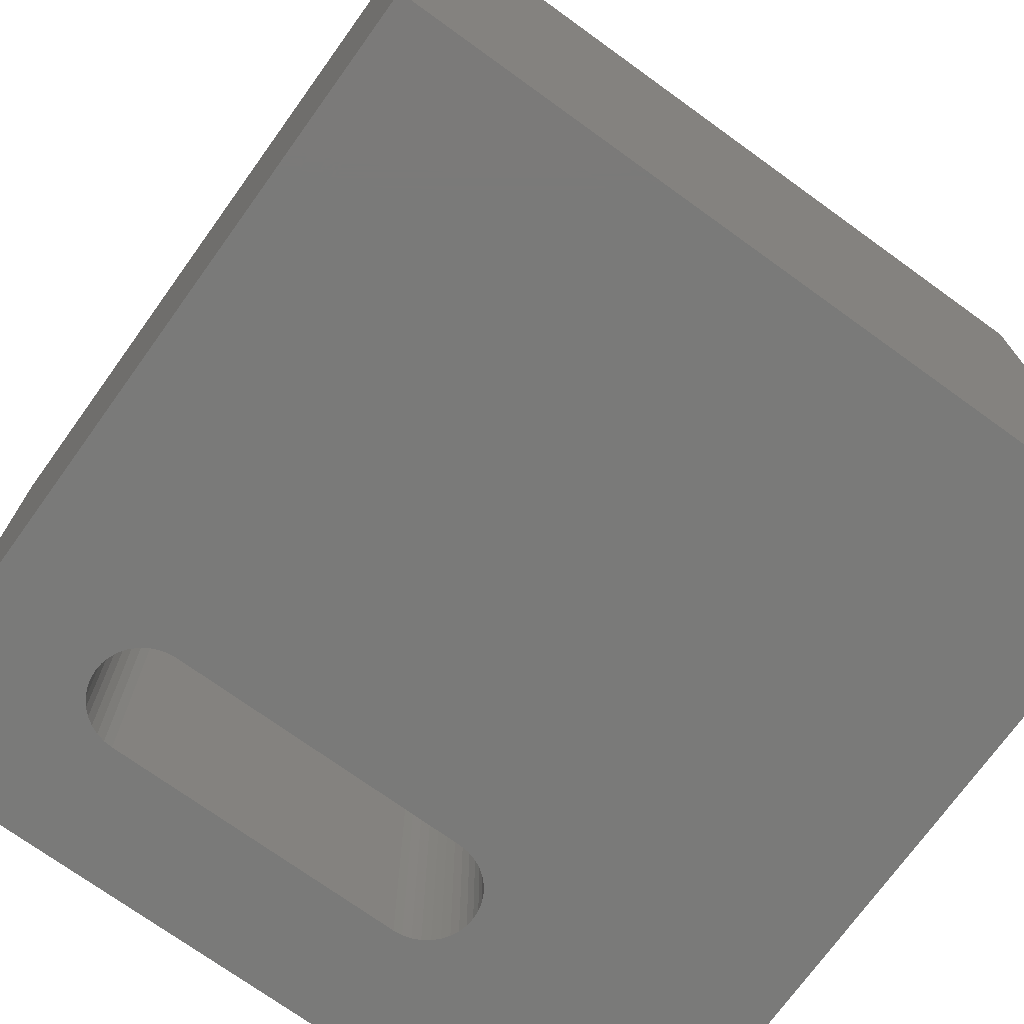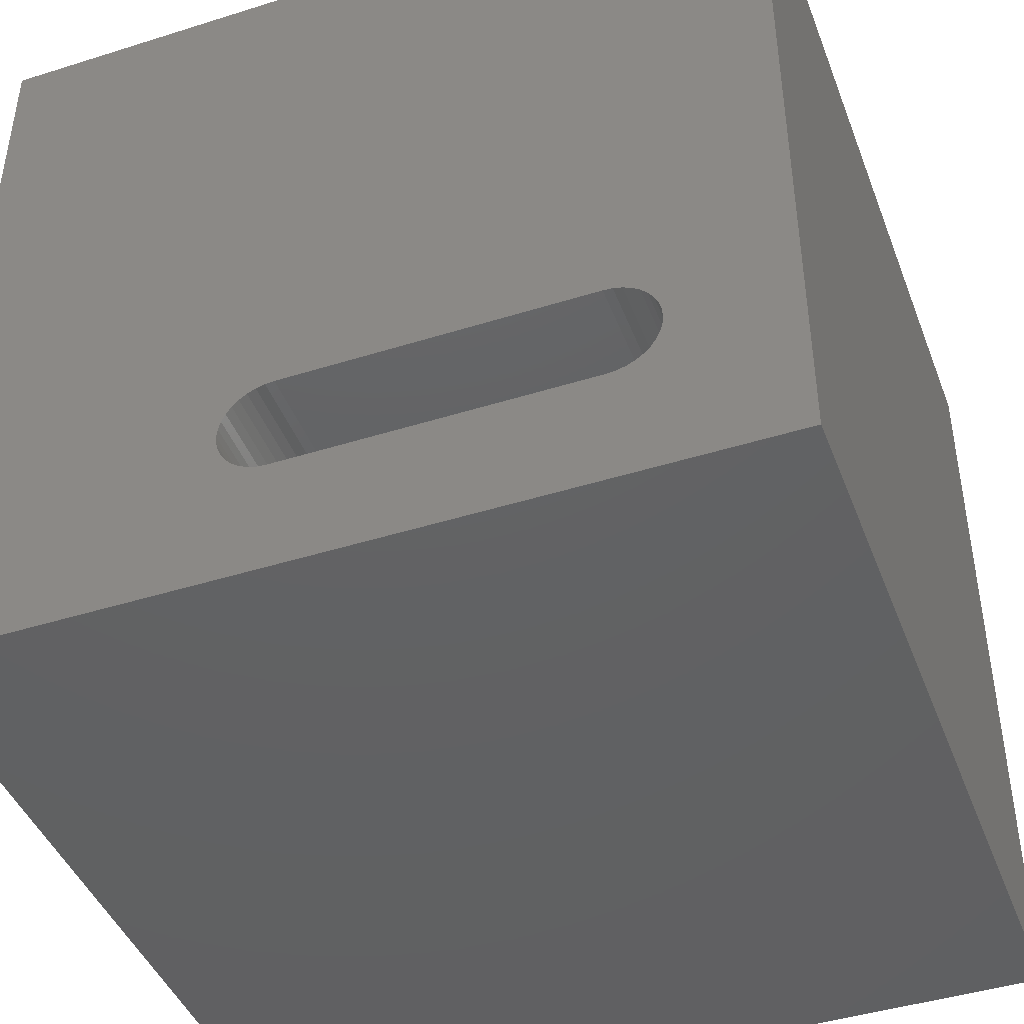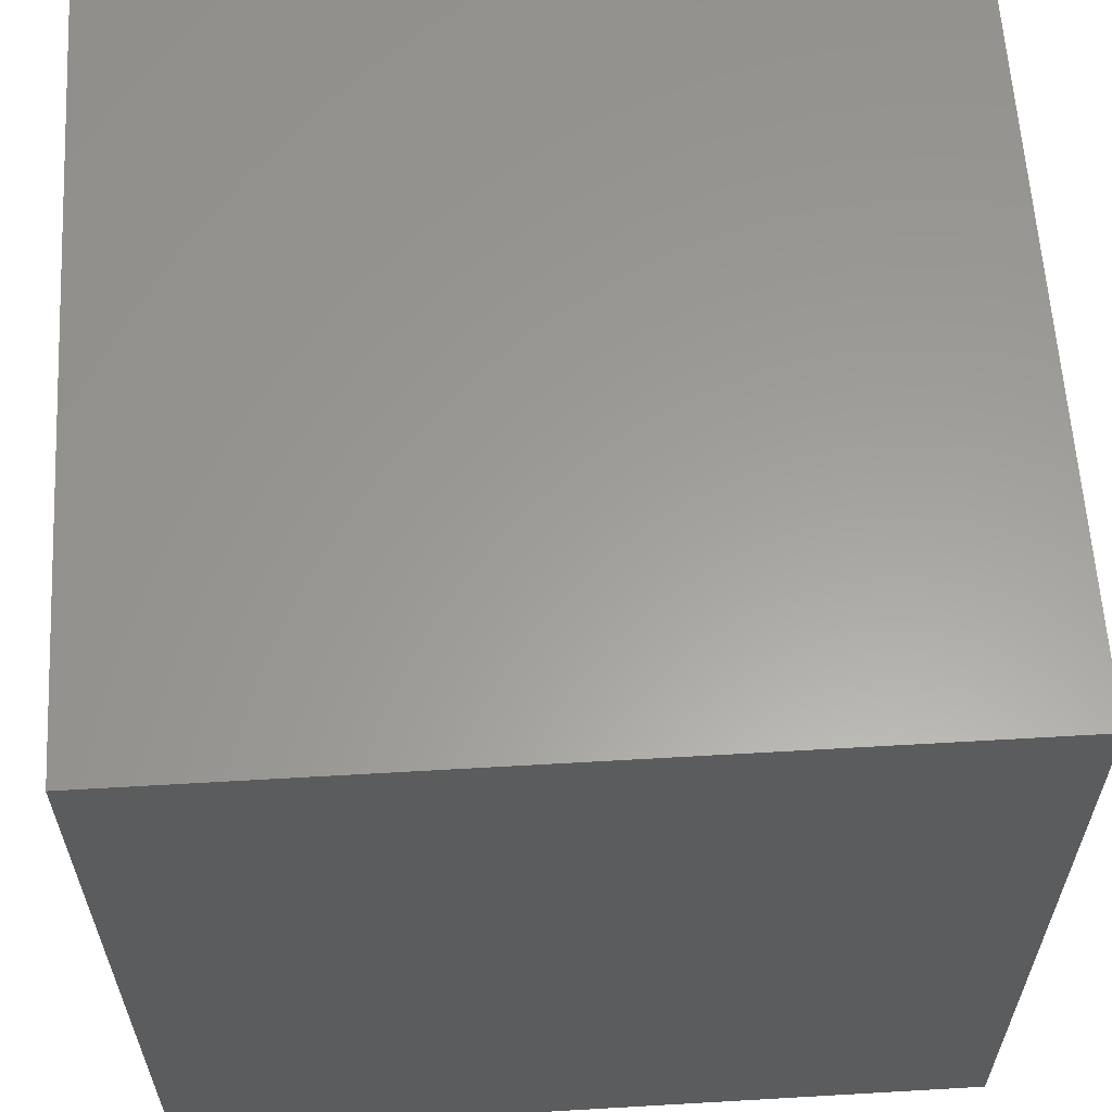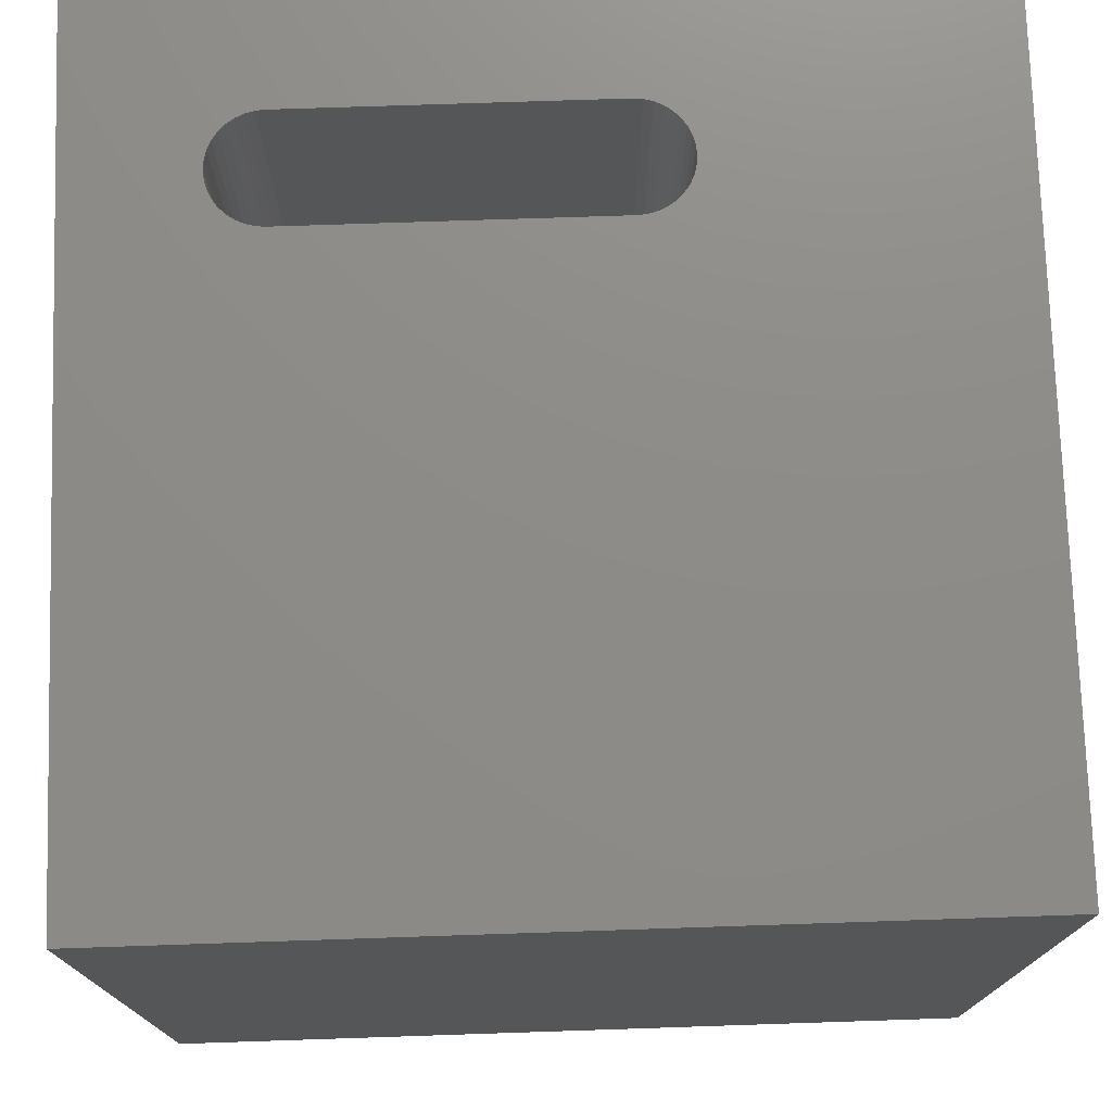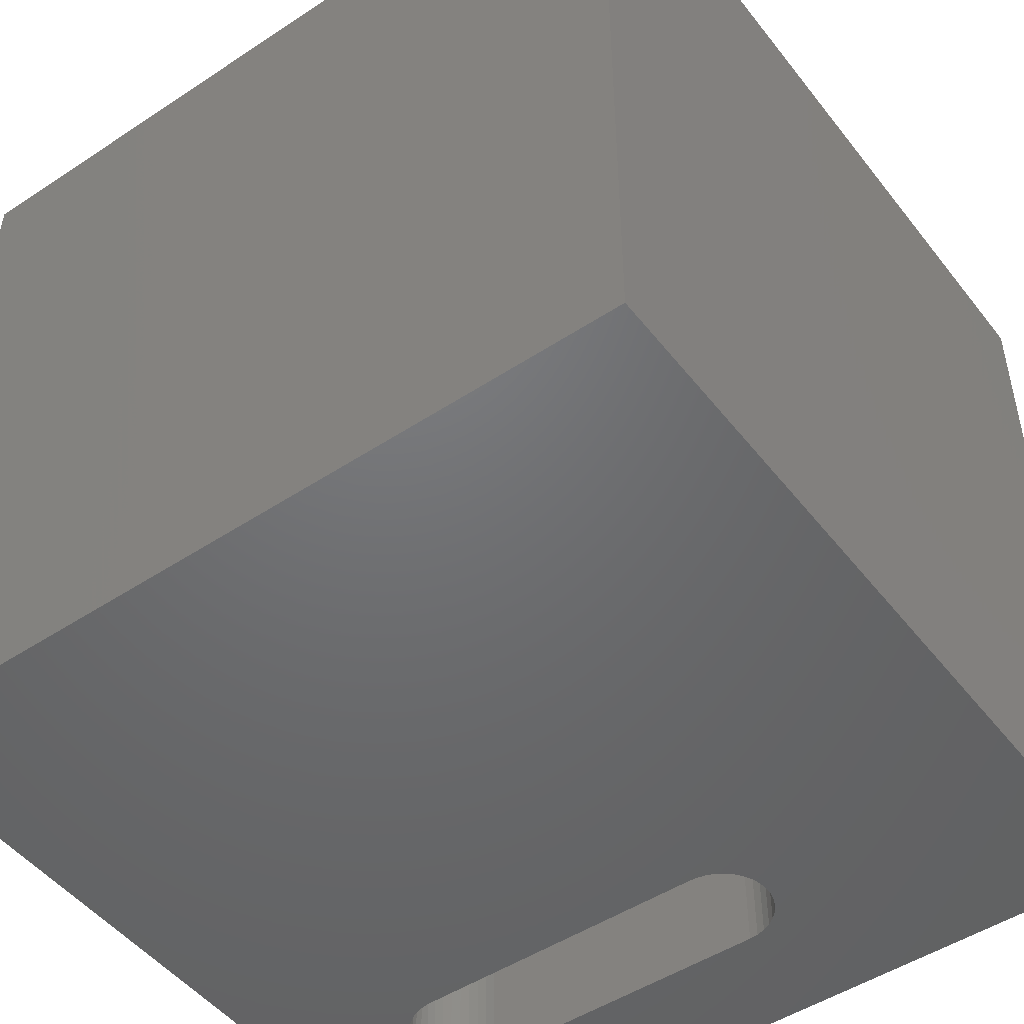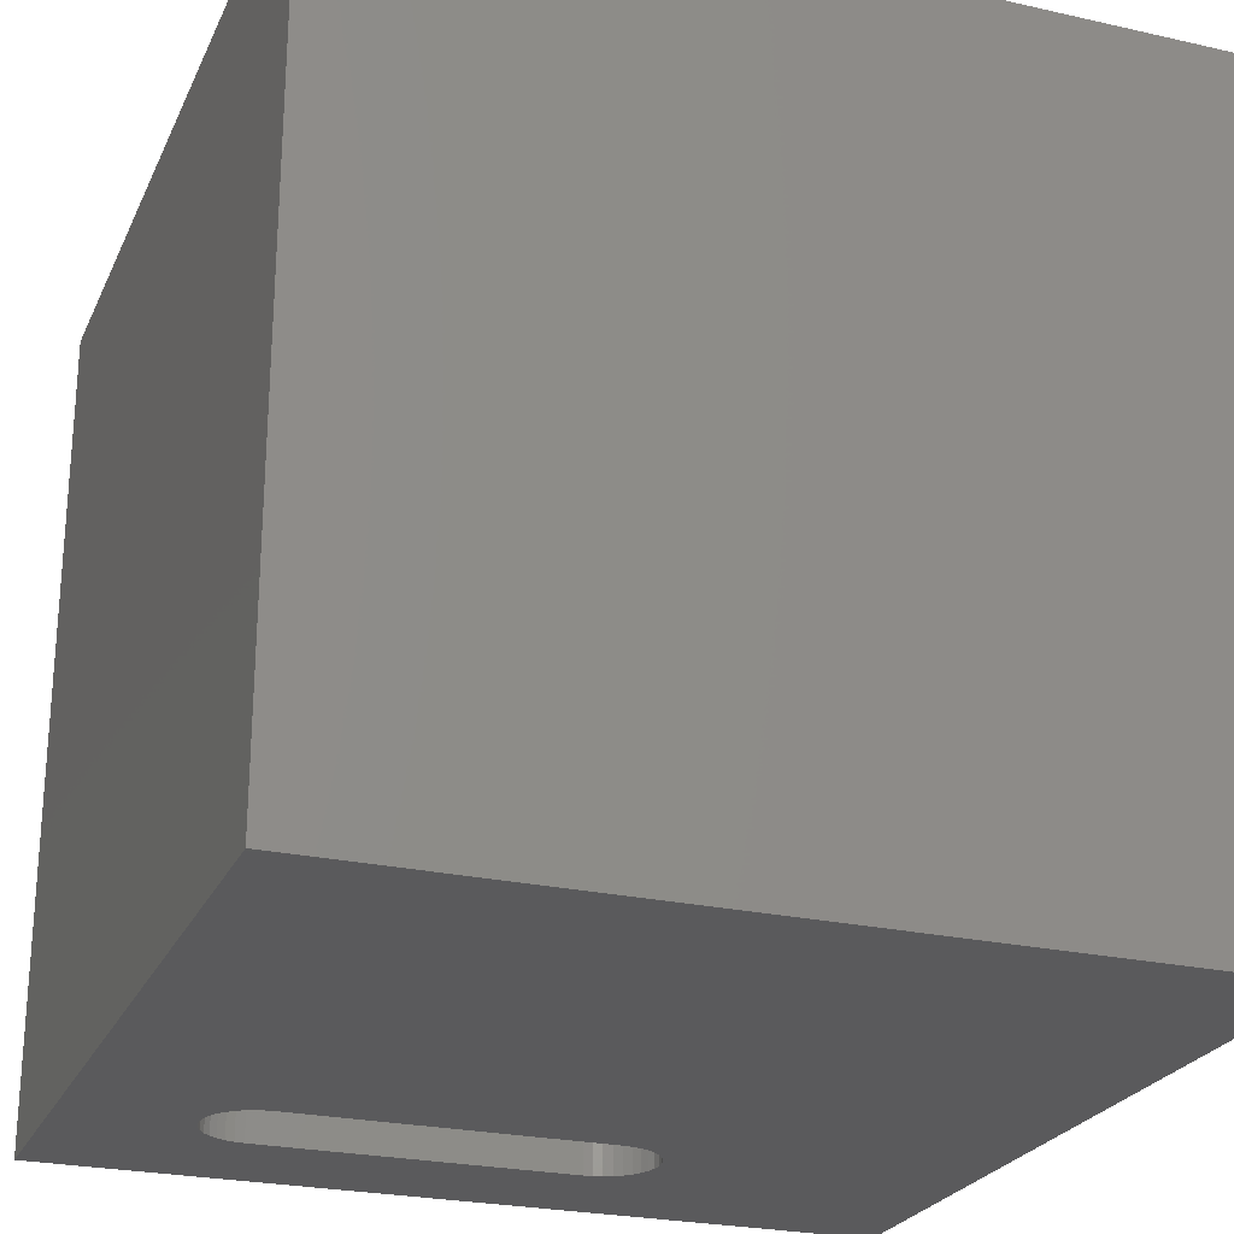
<metadata>
{"format":"stl","ext":"stl","renderer":"f3d","projection":"perspective","resolution":1024,"background":"white","views":[{"elev":-73.1,"azim":144.2,"up":"+Z"},{"elev":-43.8,"azim":20.3,"up":"+Y"},{"elev":60.7,"azim":86.6,"up":"+Y"},{"elev":75.3,"azim":178.1,"up":"+Z"},{"elev":-48.9,"azim":-143.7,"up":"+Z"},{"elev":-24.8,"azim":159.8,"up":"+Z"}]}
</metadata>
<code>
# stl→obj: 84 verts, 168 faces
v 0 10 10
v 0 10 0
v 0 0 10
v 0 0 0
v 10 0 10
v 8.501 2.131 10
v 8.491 2.02 10
v 3.992 1.501 10
v 3.885 1.53 10
v 8.463 1.912 10
v 8.416 1.811 10
v 8.352 1.72 10
v 8.273 1.641 10
v 8.182 1.577 10
v 8.081 1.53 10
v 3.55 2.45 10
v 3.614 2.541 10
v 7.973 1.501 10
v 7.862 1.492 10
v 4.103 1.492 10
v 3.784 1.577 10
v 3.693 1.641 10
v 3.614 1.72 10
v 3.693 2.62 10
v 3.784 2.684 10
v 3.885 2.731 10
v 10 10 10
v 7.973 2.76 10
v 8.081 2.731 10
v 3.55 1.811 10
v 3.503 1.912 10
v 3.474 2.02 10
v 3.465 2.131 10
v 3.474 2.242 10
v 3.503 2.349 10
v 8.182 2.684 10
v 8.273 2.62 10
v 8.352 2.541 10
v 3.992 2.76 10
v 4.103 2.769 10
v 7.862 2.769 10
v 8.416 2.45 10
v 8.463 2.349 10
v 8.491 2.242 10
v 10 10 0
v 10 0 0
v 7.973 1.501 0
v 8.081 1.53 0
v 3.55 1.811 0
v 3.614 1.72 0
v 8.416 2.45 0
v 8.352 2.541 0
v 3.465 2.131 0
v 3.474 2.02 0
v 3.503 1.912 0
v 3.693 1.641 0
v 3.784 1.577 0
v 3.885 1.53 0
v 8.182 1.577 0
v 8.273 1.641 0
v 8.352 1.72 0
v 8.416 1.811 0
v 8.463 1.912 0
v 8.491 2.02 0
v 8.501 2.131 0
v 8.491 2.242 0
v 8.463 2.349 0
v 8.273 2.62 0
v 8.182 2.684 0
v 8.081 2.731 0
v 3.992 2.76 0
v 3.885 2.731 0
v 3.992 1.501 0
v 4.103 1.492 0
v 7.862 1.492 0
v 3.784 2.684 0
v 3.693 2.62 0
v 3.614 2.541 0
v 7.973 2.76 0
v 7.862 2.769 0
v 4.103 2.769 0
v 3.55 2.45 0
v 3.503 2.349 0
v 3.474 2.242 0
f 1 2 3
f 3 2 4
f 5 6 7
f 8 9 3
f 7 10 5
f 5 10 11
f 5 11 12
f 12 13 5
f 5 13 14
f 5 14 15
f 16 17 1
f 15 18 5
f 5 18 19
f 5 19 3
f 3 19 20
f 3 20 8
f 9 21 3
f 3 21 22
f 3 22 23
f 17 24 1
f 1 24 25
f 1 25 26
f 27 28 29
f 23 30 3
f 3 30 31
f 3 31 32
f 32 33 3
f 3 33 34
f 3 34 1
f 1 34 35
f 1 35 16
f 29 36 27
f 27 36 37
f 27 37 38
f 26 39 1
f 1 39 40
f 1 40 27
f 27 40 41
f 27 41 28
f 38 42 27
f 27 42 43
f 27 43 5
f 5 43 44
f 5 44 6
f 45 27 46
f 46 27 5
f 47 48 46
f 4 49 50
f 51 52 45
f 53 54 4
f 4 54 55
f 4 55 49
f 50 56 4
f 4 56 57
f 4 57 58
f 48 59 46
f 46 59 60
f 46 60 61
f 61 62 46
f 46 62 63
f 46 63 64
f 64 65 46
f 46 65 66
f 46 66 45
f 45 66 67
f 45 67 51
f 52 68 45
f 45 68 69
f 45 69 70
f 71 72 2
f 58 73 4
f 4 73 74
f 4 74 46
f 46 74 75
f 46 75 47
f 72 76 2
f 2 76 77
f 2 77 78
f 70 79 45
f 45 79 80
f 45 80 2
f 2 80 81
f 2 81 71
f 78 82 2
f 2 82 83
f 2 83 4
f 4 83 84
f 4 84 53
f 27 45 1
f 1 45 2
f 46 5 4
f 4 5 3
f 81 40 39
f 81 39 71
f 71 39 26
f 71 26 72
f 72 26 25
f 72 25 76
f 76 25 24
f 76 24 77
f 77 24 17
f 77 17 78
f 78 17 16
f 78 16 82
f 82 16 35
f 82 35 83
f 83 35 34
f 83 34 84
f 84 34 33
f 84 33 53
f 53 33 32
f 53 32 54
f 54 32 31
f 54 31 55
f 55 31 30
f 55 30 49
f 49 30 23
f 49 23 50
f 50 23 22
f 50 22 56
f 56 22 21
f 56 21 57
f 57 21 9
f 57 9 58
f 58 9 8
f 58 8 73
f 73 8 20
f 73 20 74
f 81 80 40
f 40 80 41
f 75 19 18
f 75 18 47
f 47 18 15
f 47 15 48
f 48 15 14
f 48 14 59
f 59 14 13
f 59 13 60
f 60 13 12
f 60 12 61
f 61 12 11
f 61 11 62
f 62 11 10
f 62 10 63
f 63 10 7
f 63 7 64
f 64 7 6
f 64 6 65
f 65 6 44
f 65 44 66
f 66 44 43
f 66 43 67
f 67 43 42
f 67 42 51
f 51 42 38
f 51 38 52
f 52 38 37
f 52 37 68
f 68 37 36
f 68 36 69
f 69 36 29
f 69 29 70
f 70 29 28
f 70 28 79
f 79 28 41
f 79 41 80
f 75 74 19
f 19 74 20

</code>
